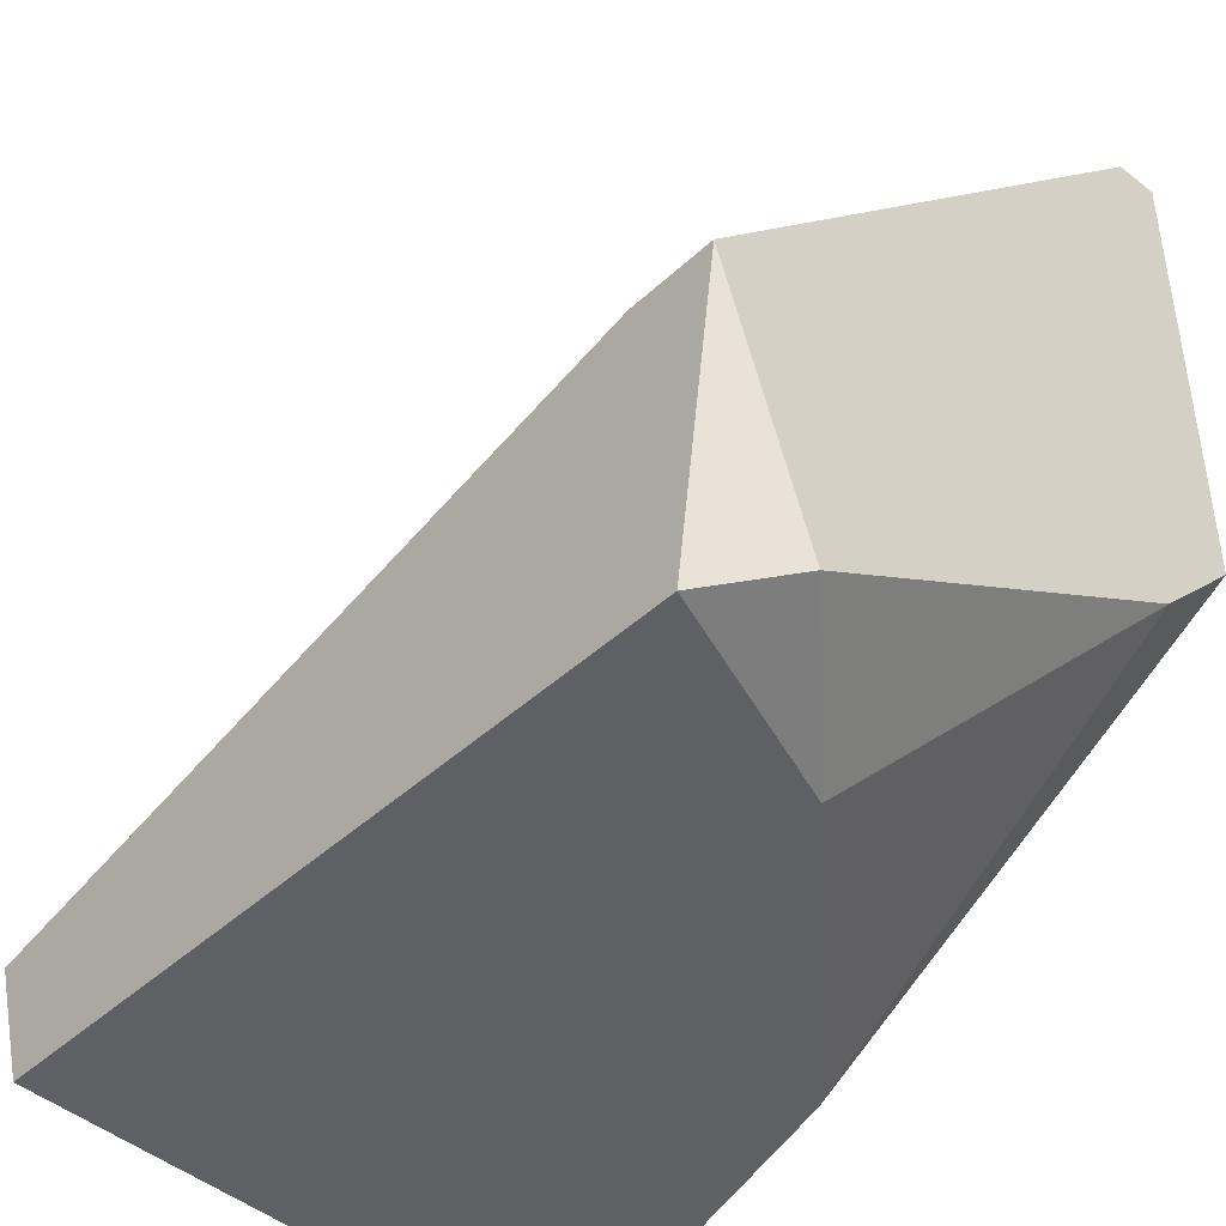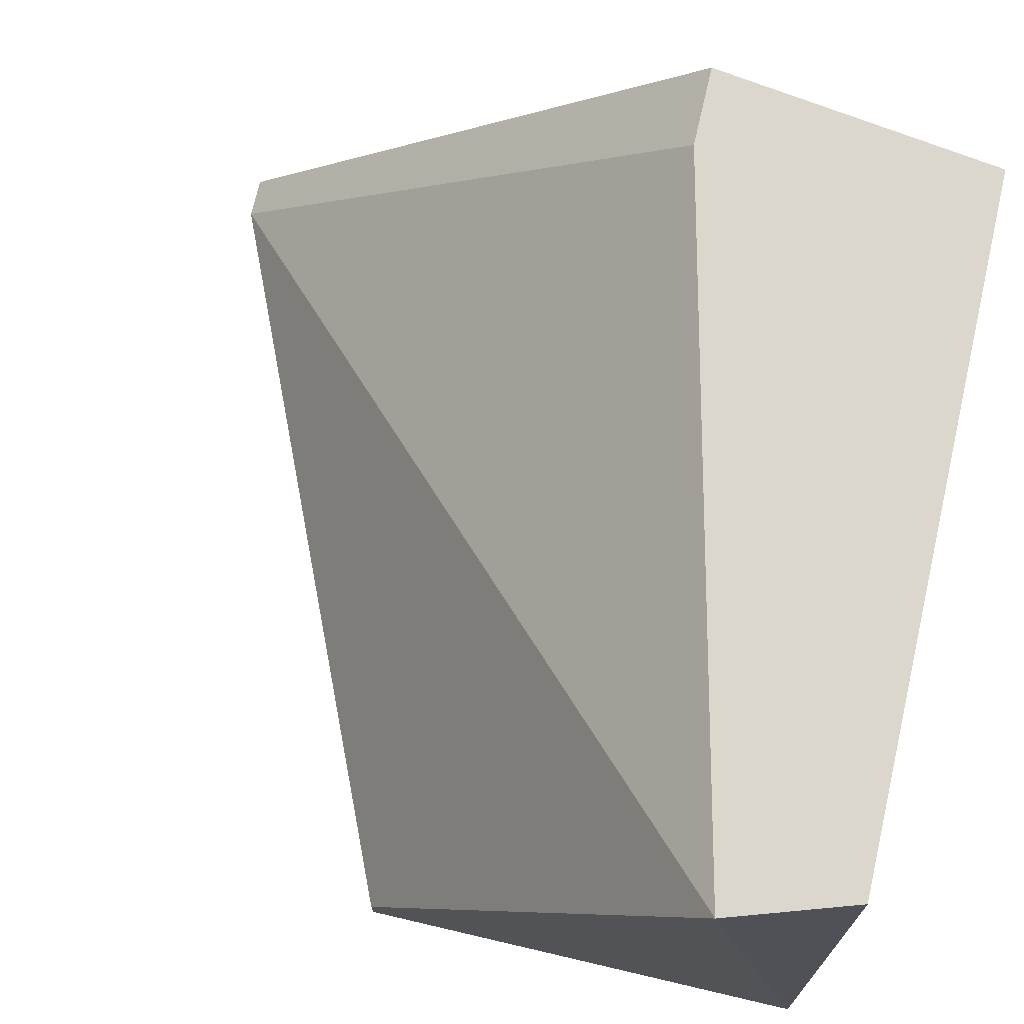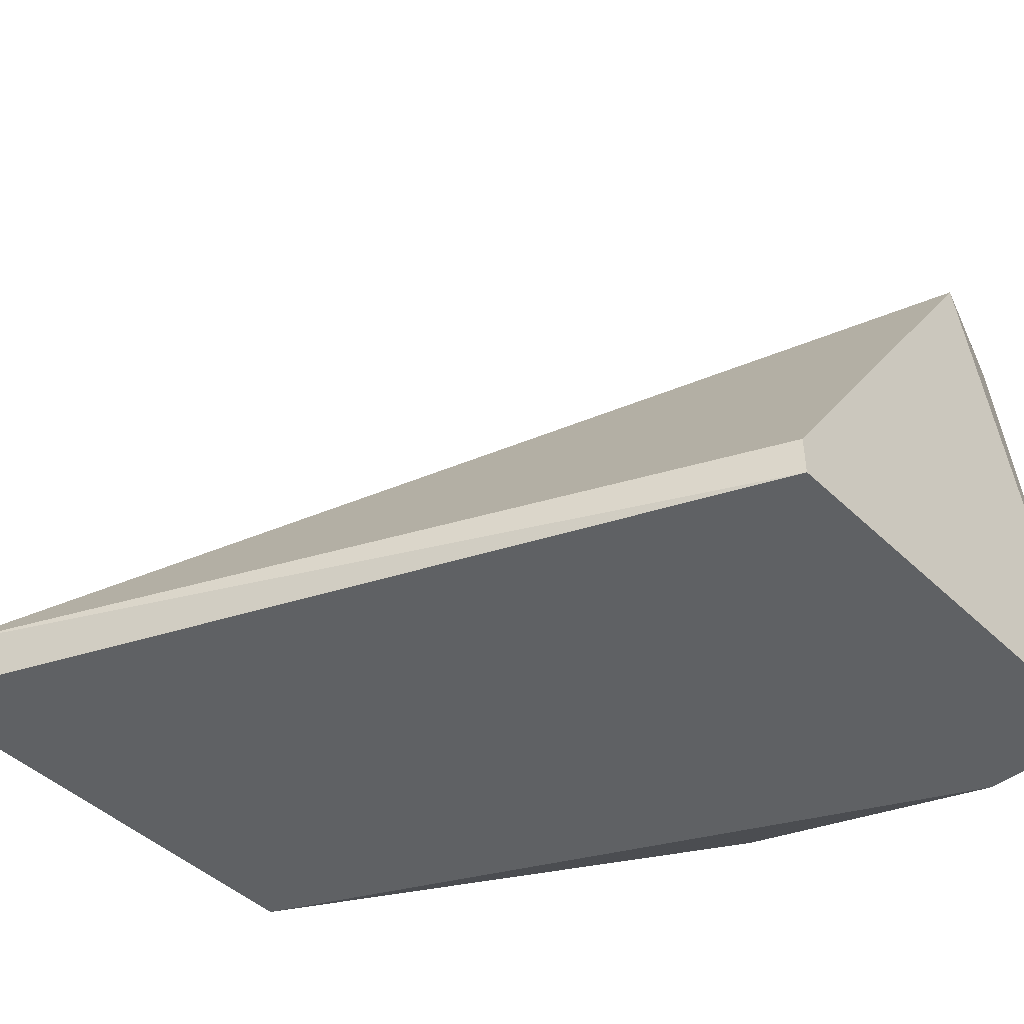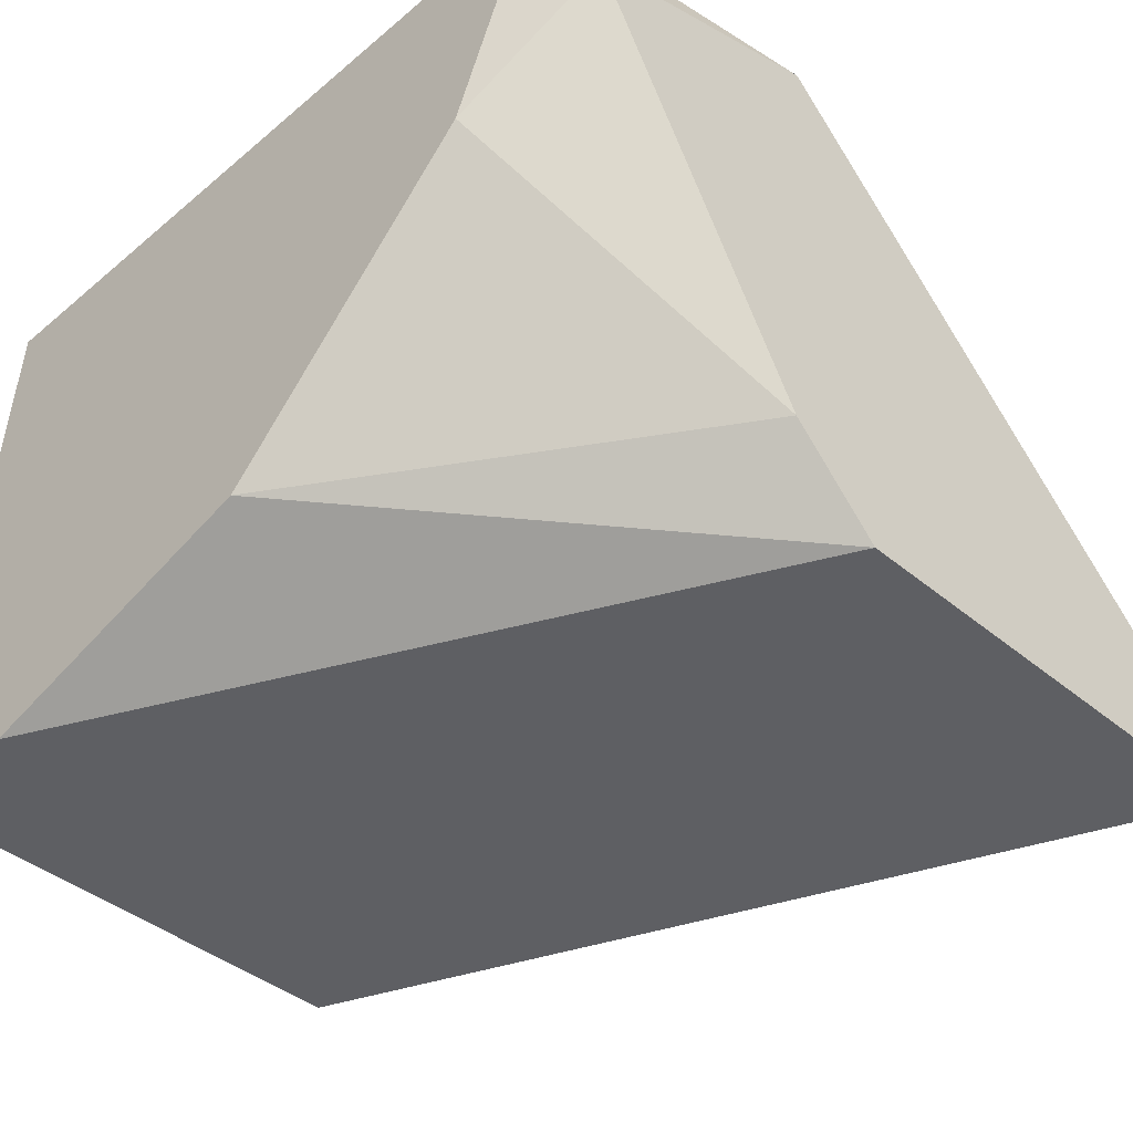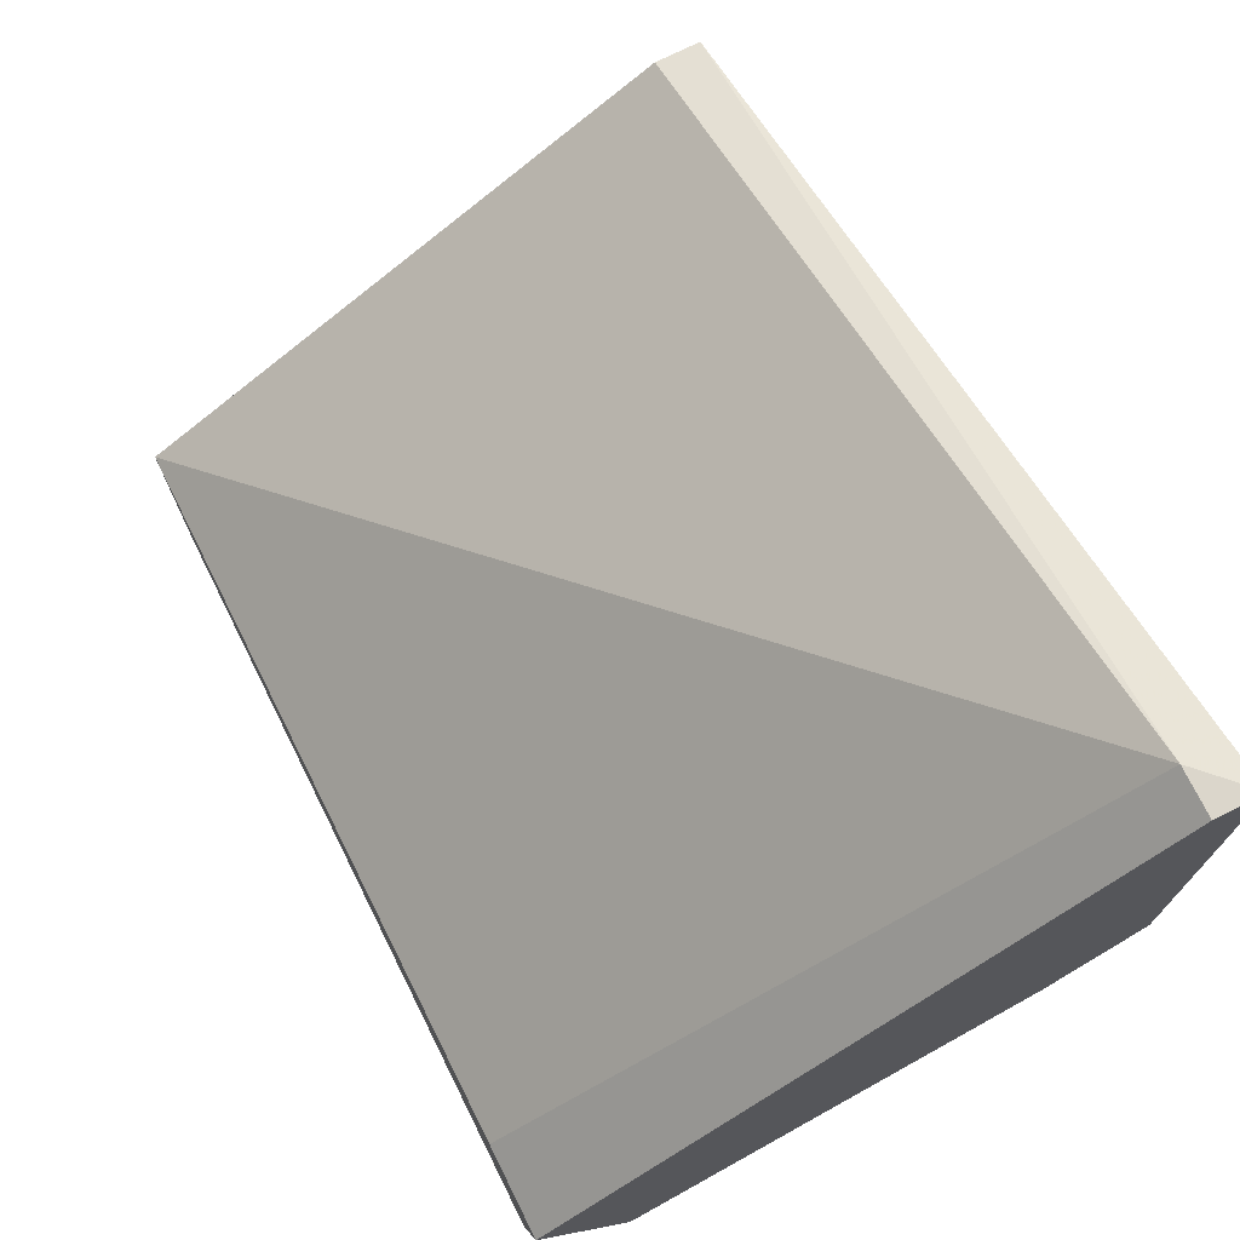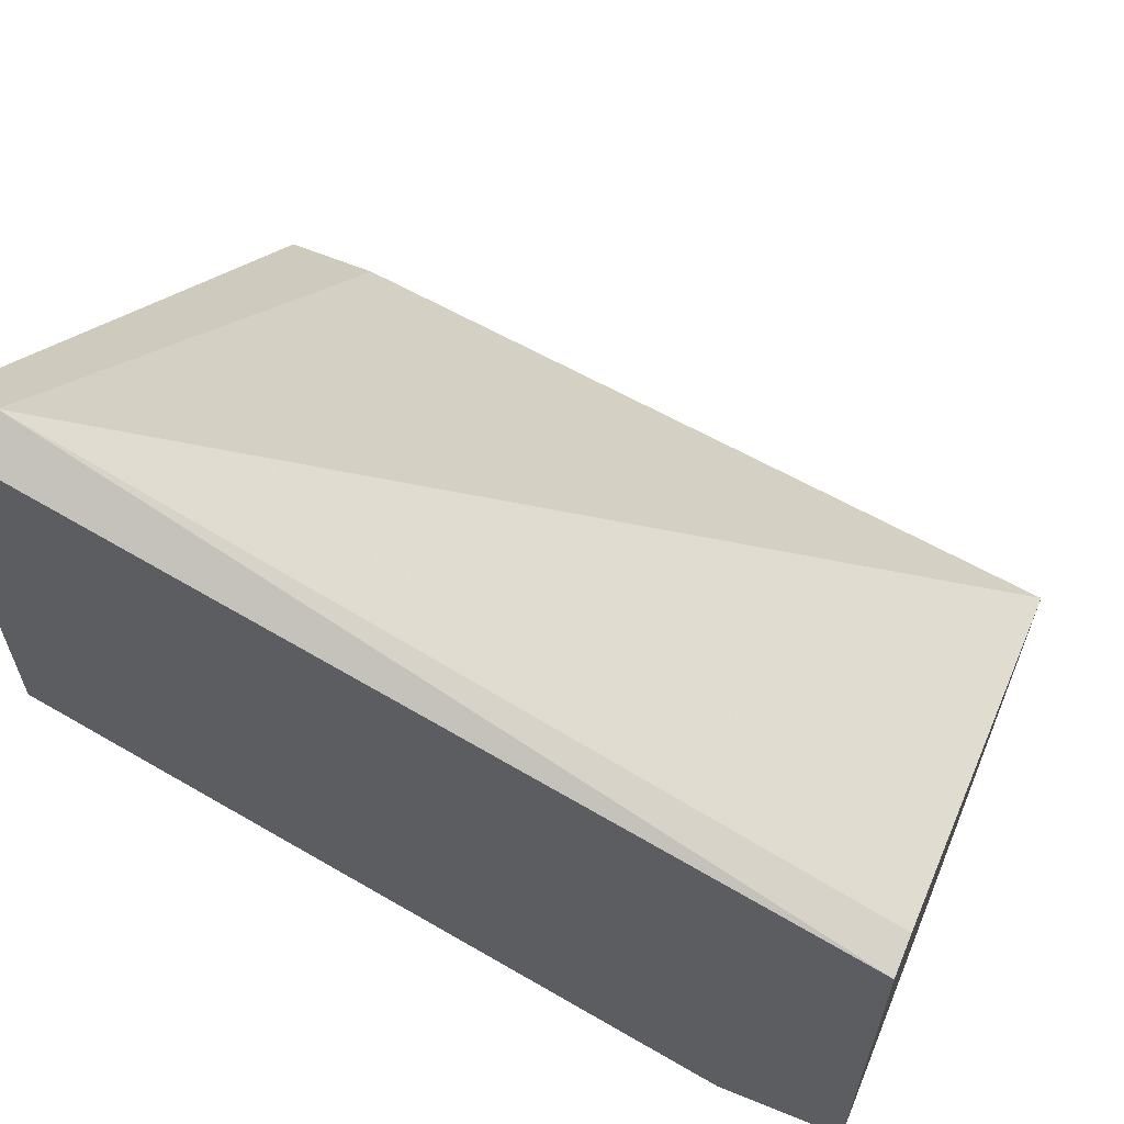
<metadata>
{"format":"obj","ext":"obj","renderer":"f3d","projection":"perspective","resolution":1024,"background":"white","views":[{"elev":-43.0,"azim":47.6,"up":"+Y"},{"elev":73.0,"azim":-76.9,"up":"+Z"},{"elev":-45.5,"azim":-137.5,"up":"+Z"},{"elev":-41.8,"azim":45.1,"up":"+Z"},{"elev":73.5,"azim":63.5,"up":"+Y"},{"elev":62.9,"azim":-157.5,"up":"+Y"}]}
</metadata>
<code>
v 0.02632 0.002963 -0.005988
v 0.02632 0.02724 -0.02132
v 0.003326 0.01701 -0.0226
v 0.003326 0.01701 -0.02132
v 0.003326 0.002963 -0.0226
v 0.003326 0.006798 -0.005988
v 0.007161 0.002963 -0.0226
v 0.0276 0.01191 -0.005988
v 0.0276 0.02724 -0.0226
v 0.0276 0.02724 -0.02132
v 0.0276 0.004241 -0.008544
v 0.0276 0.01063 -0.02004
v 0.0276 0.01319 -0.0226
v 0.004604 0.002963 -0.005988
v 0.0161 0.002963 -0.02004
v 0.02505 0.01191 -0.005988
v 0.02377 0.002963 -0.01238
f 13 15 7
f 6 4 5
f 9 10 8
f 5 9 13
f 9 8 13
f 5 17 1
f 8 6 1
f 1 6 14
f 6 5 14
f 5 1 14
f 17 5 15
f 9 5 3
f 5 4 3
f 10 9 2
f 4 6 2
f 8 10 2
f 9 3 2
f 3 4 2
f 13 8 11
f 8 1 11
f 1 17 11
f 6 8 16
f 2 6 16
f 8 2 16
f 17 15 12
f 15 13 12
f 11 17 12
f 13 11 12
f 5 13 7
f 15 5 7

</code>
